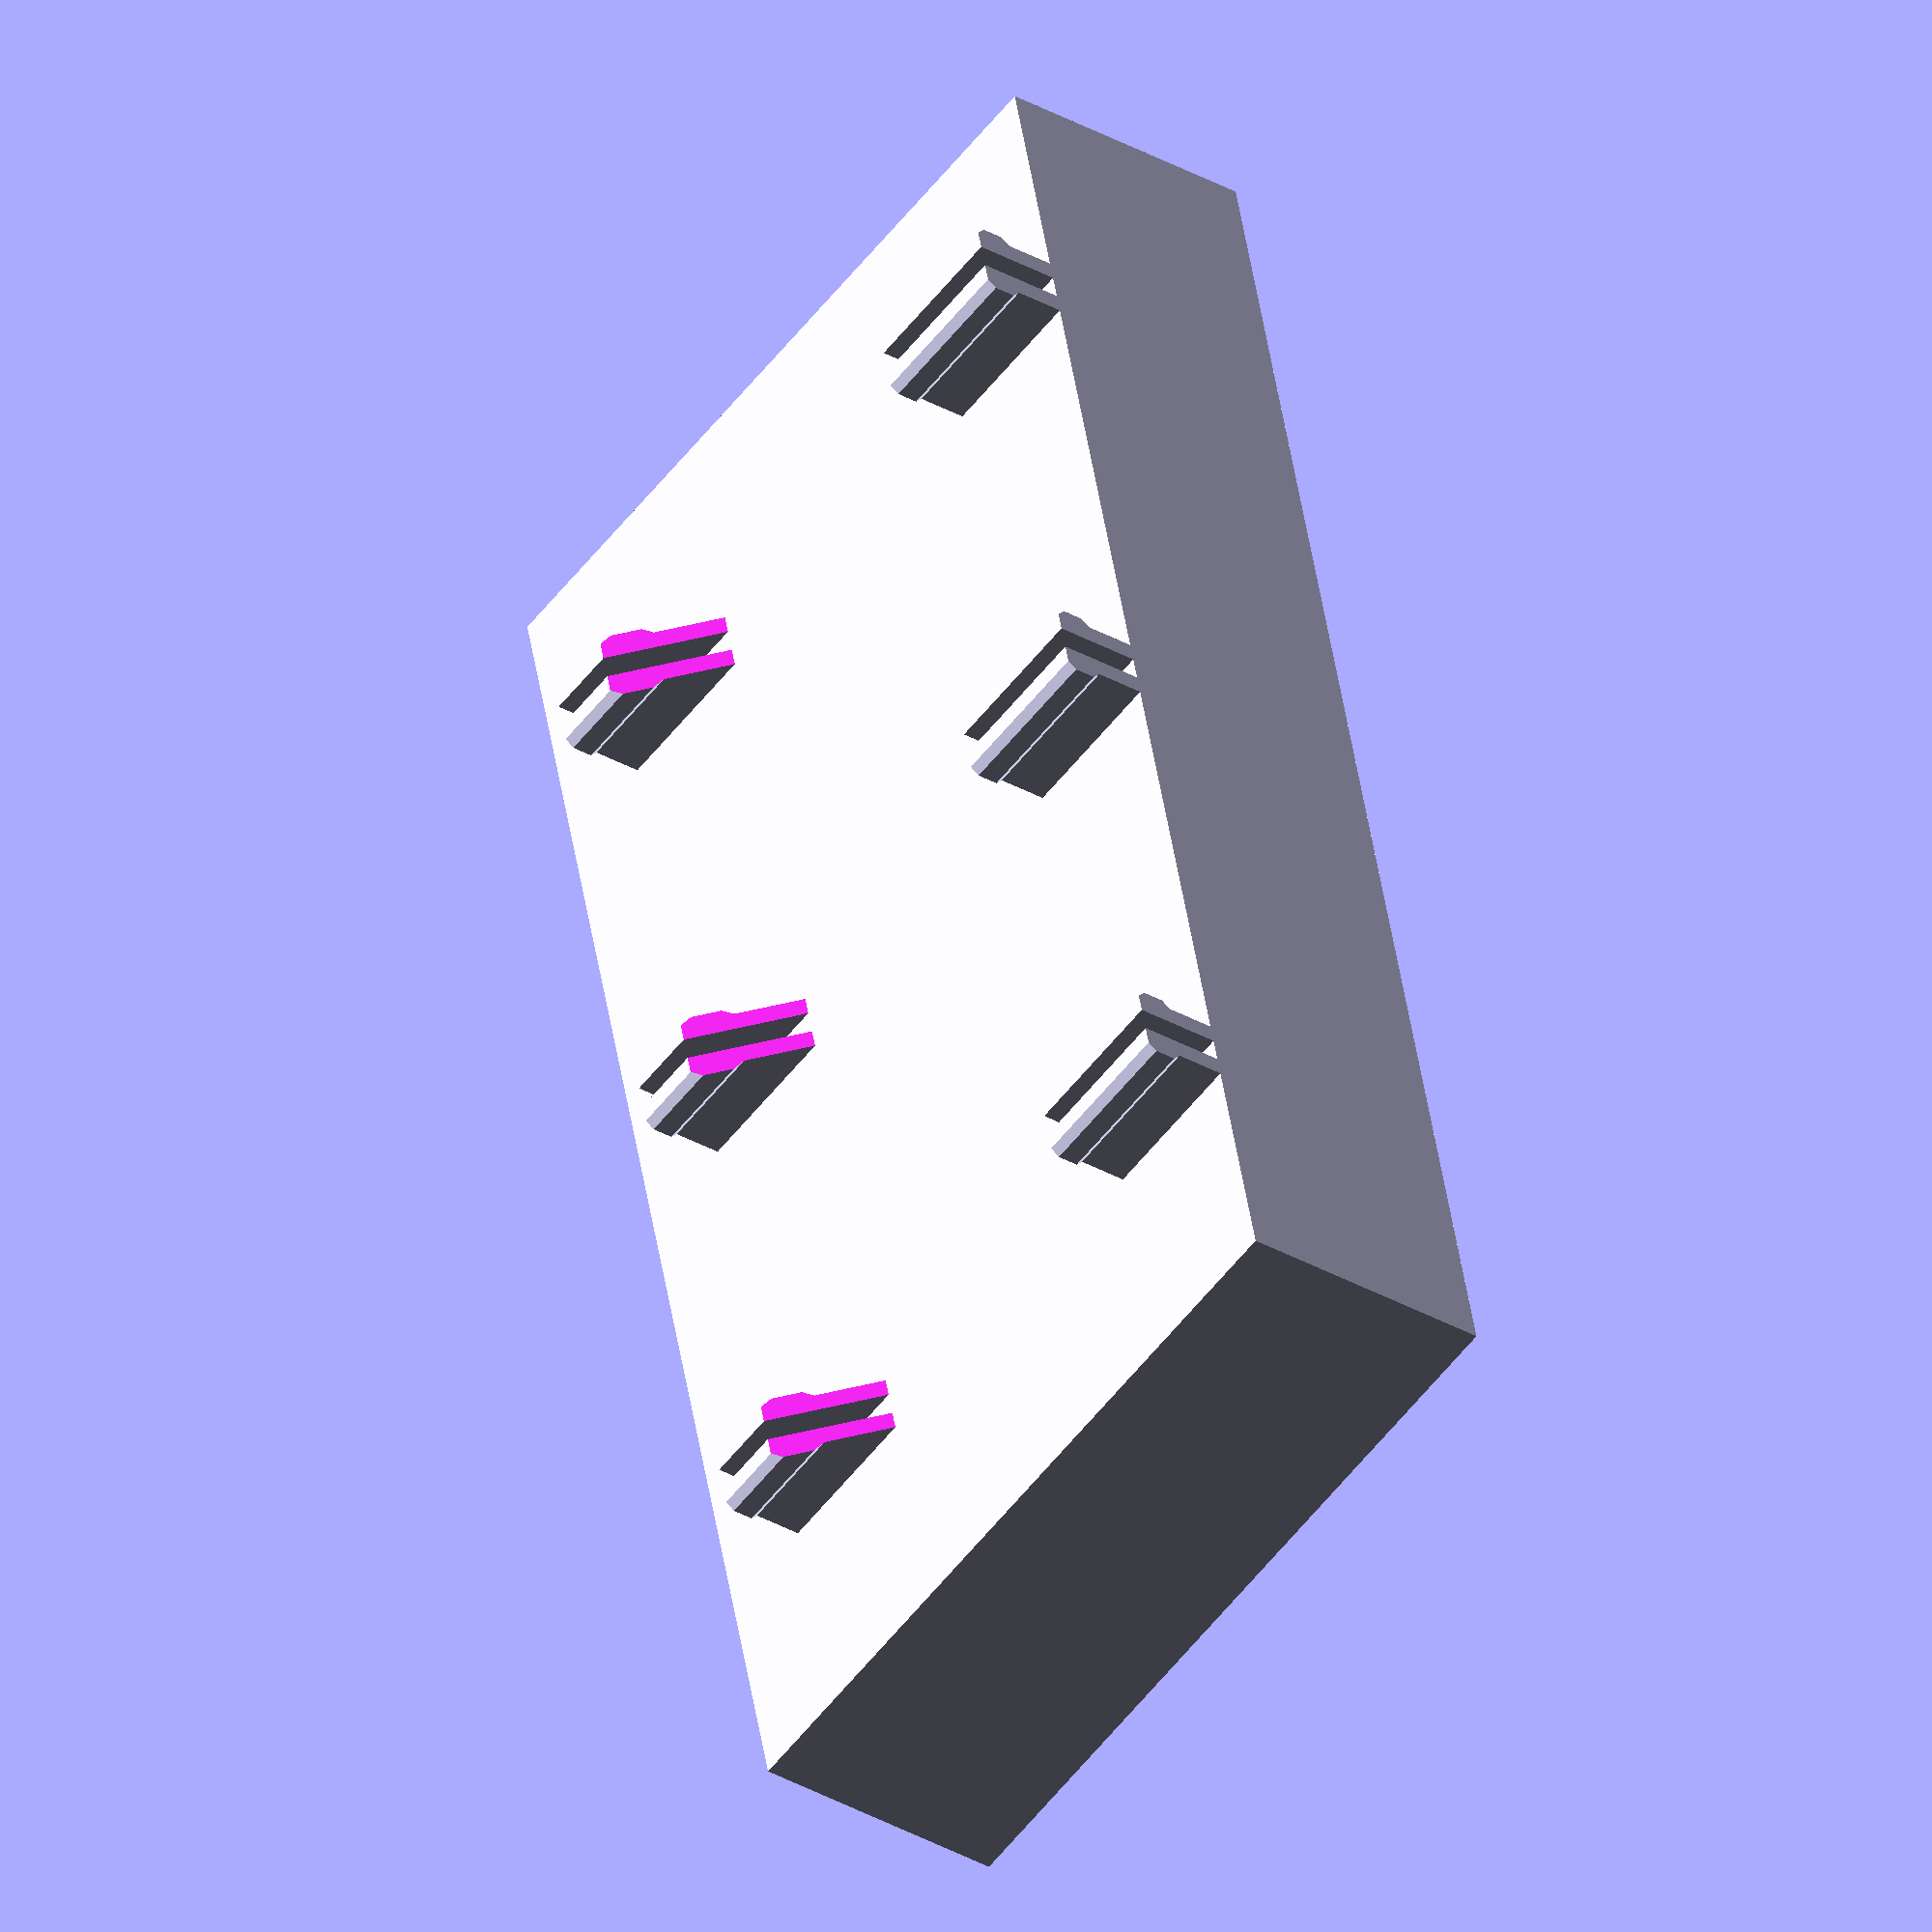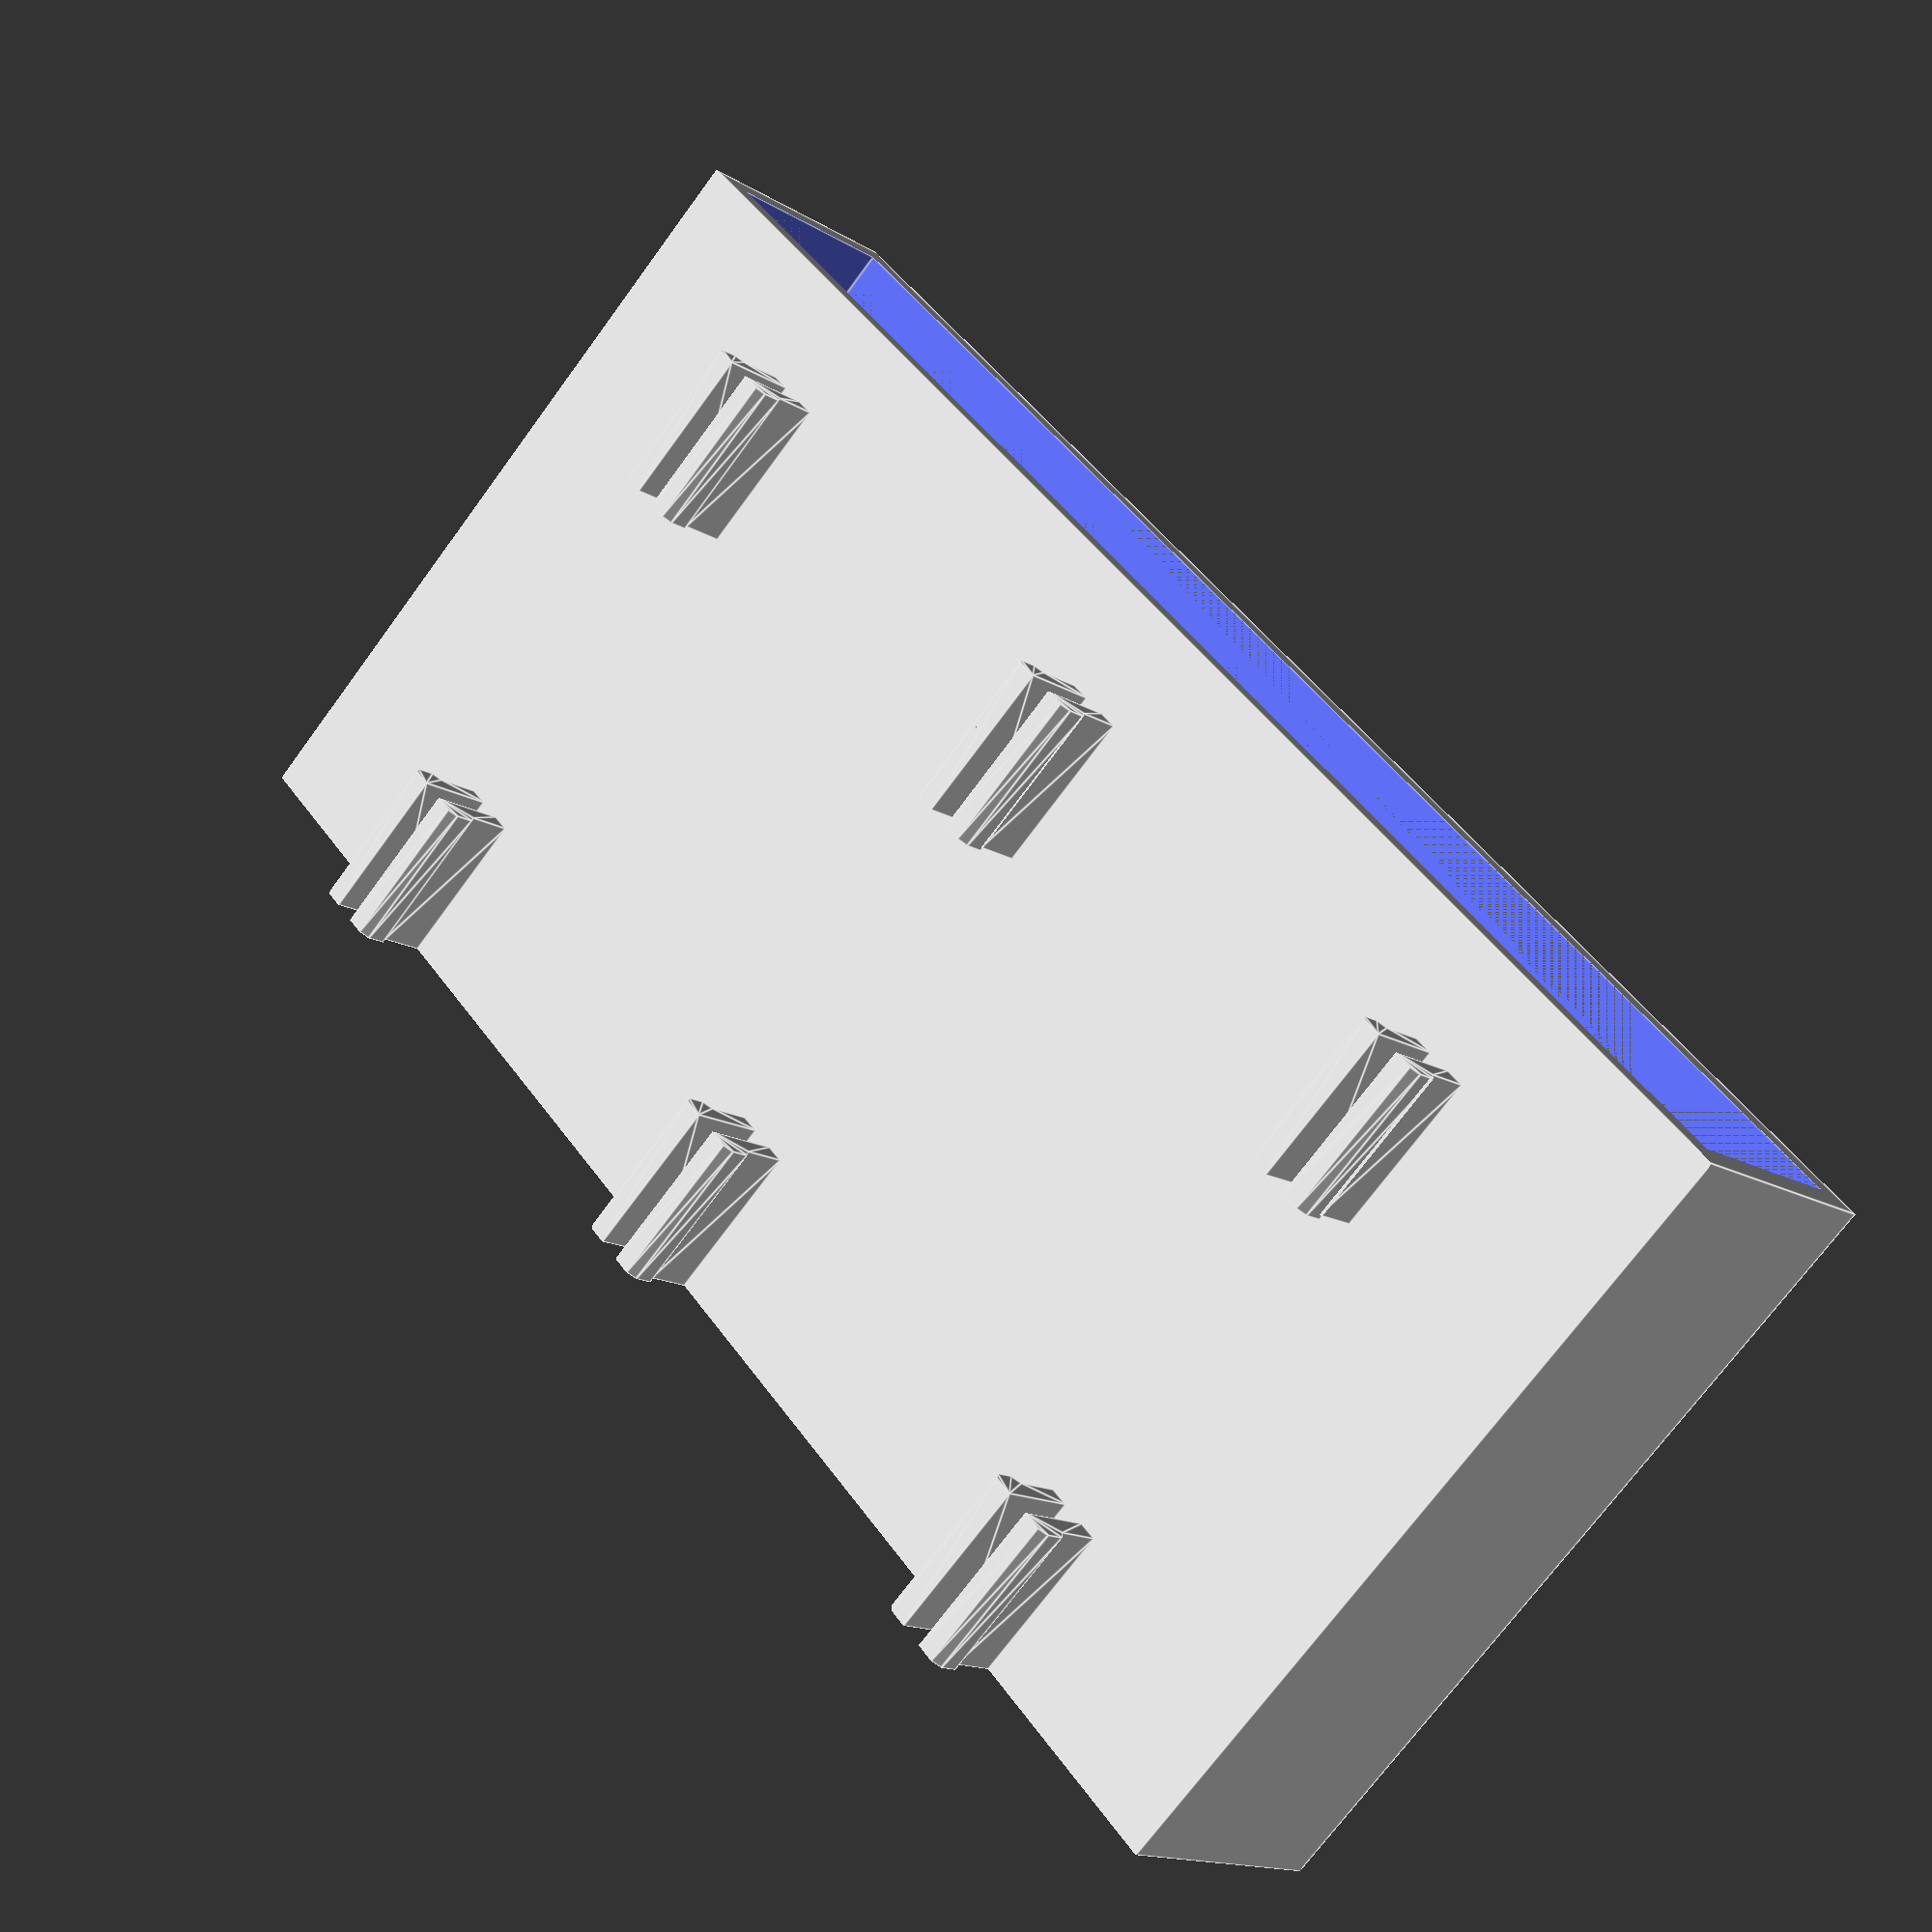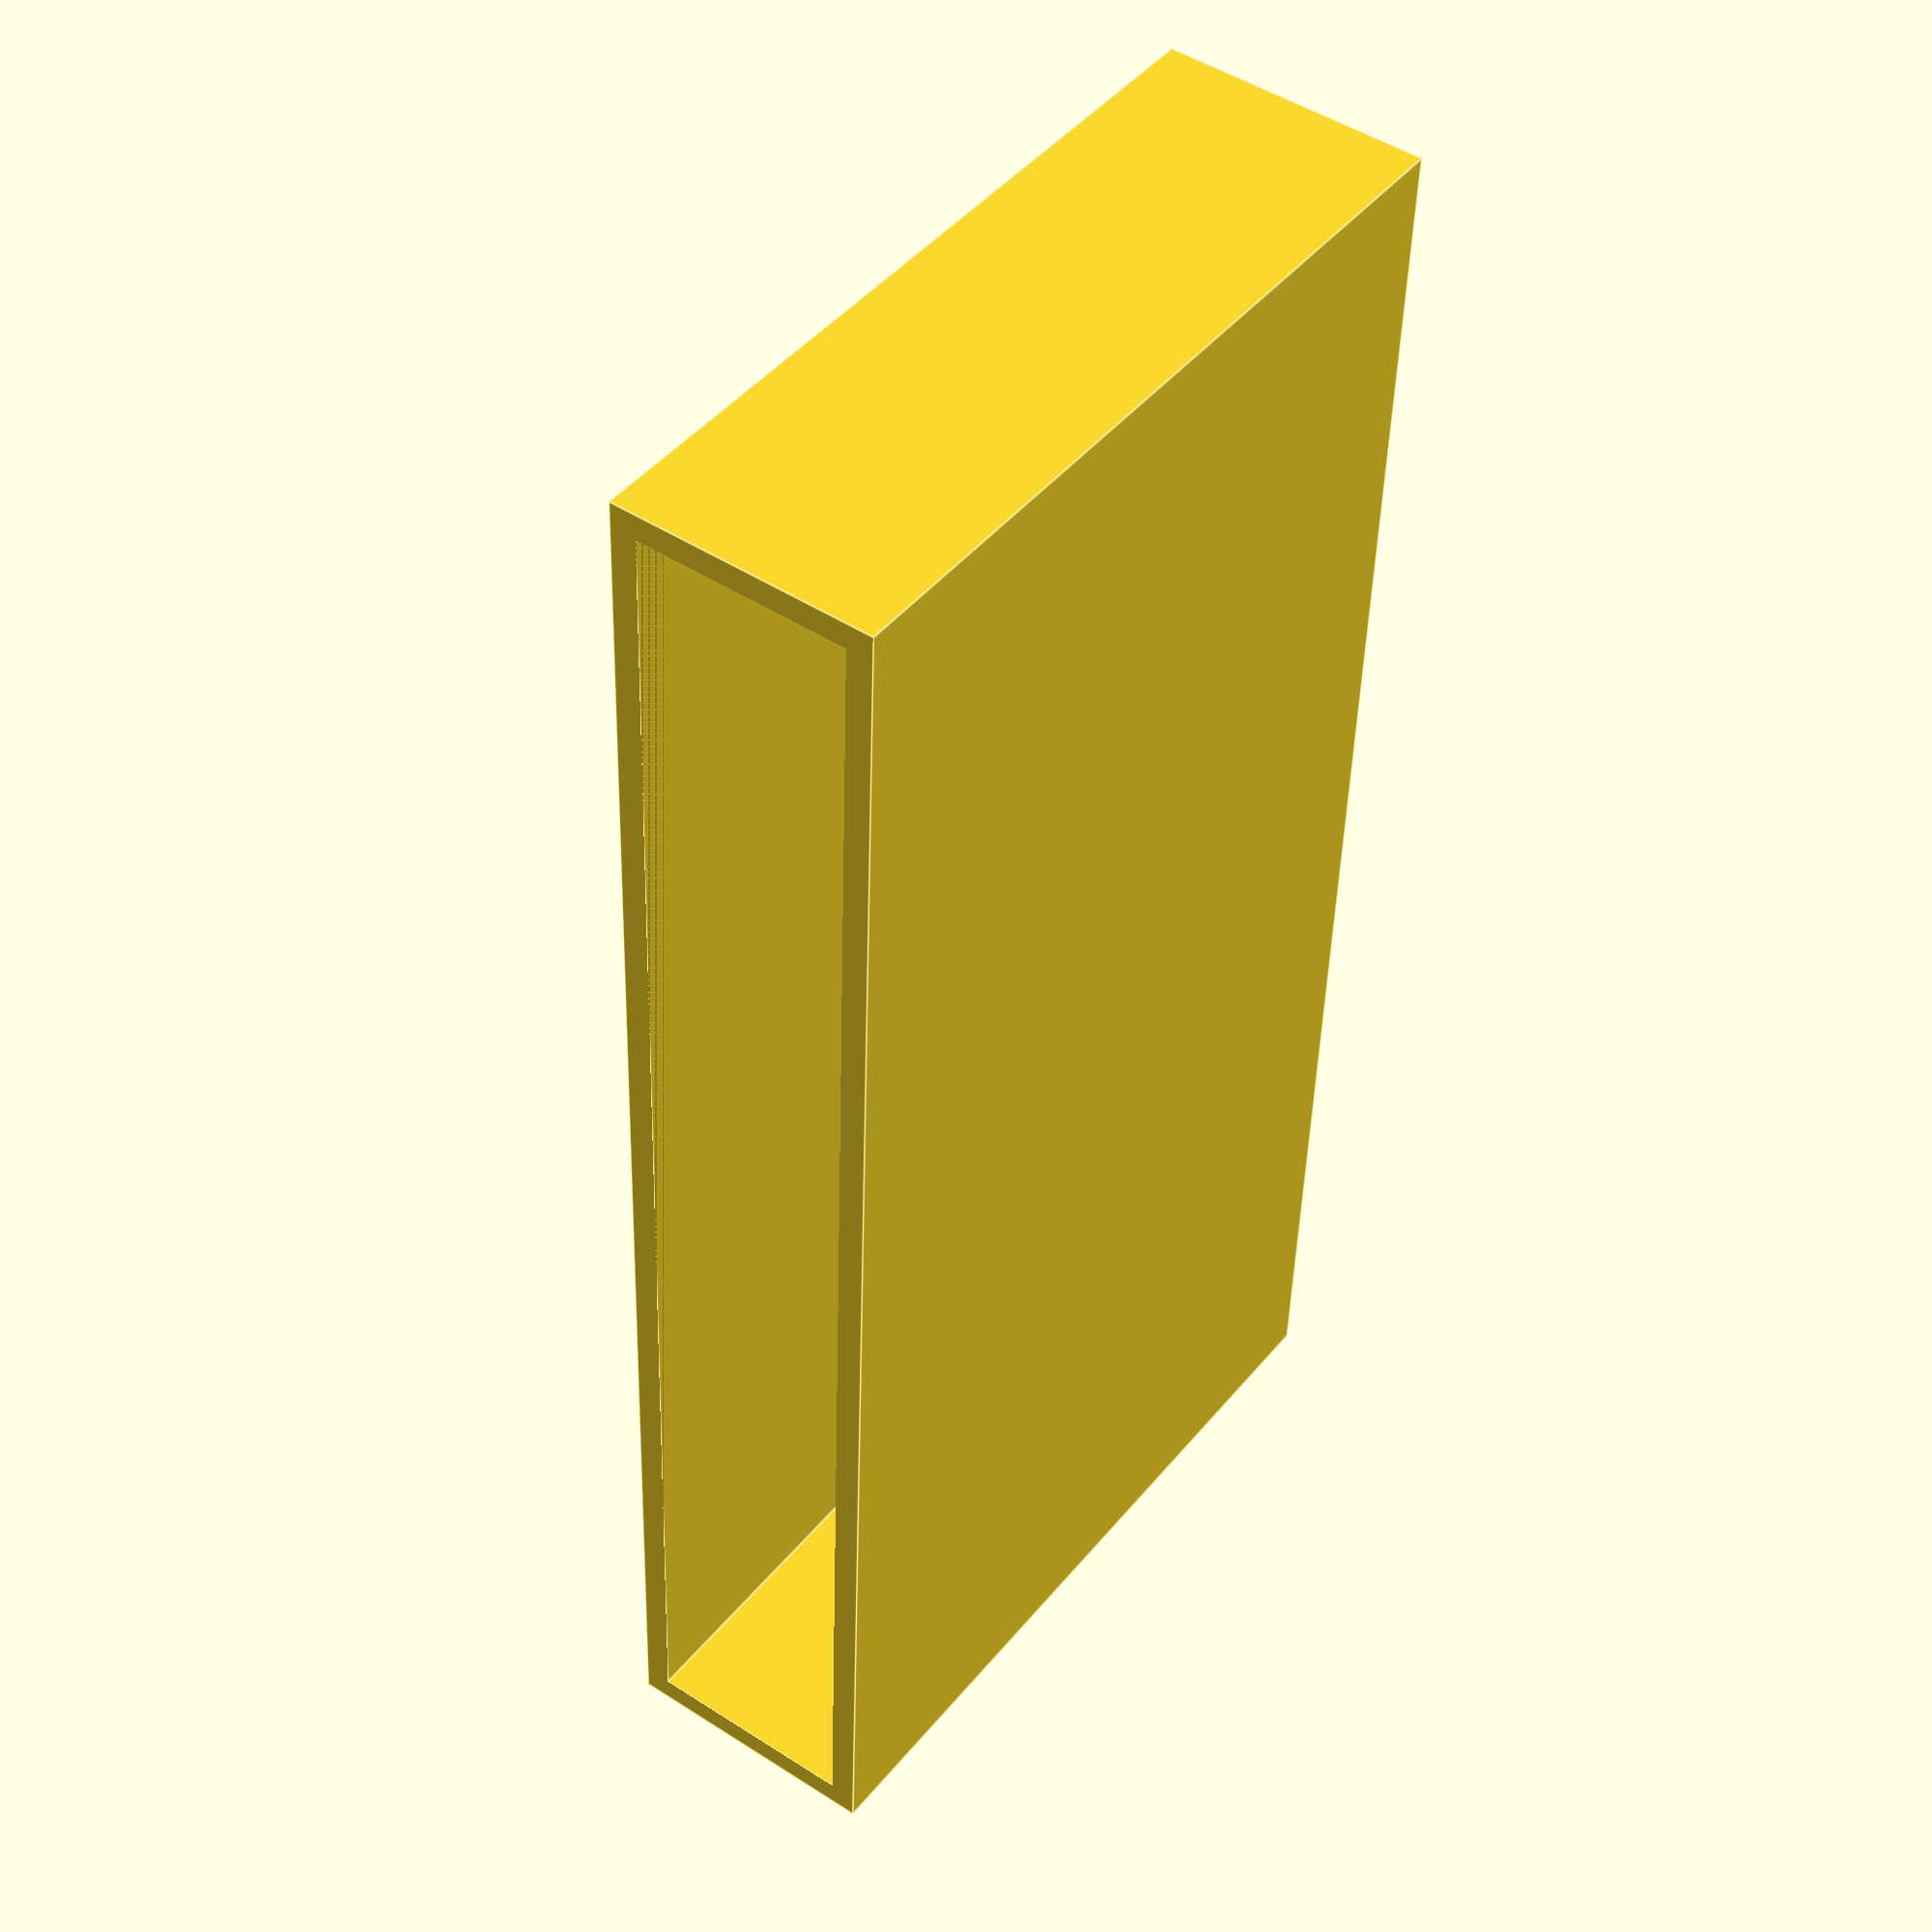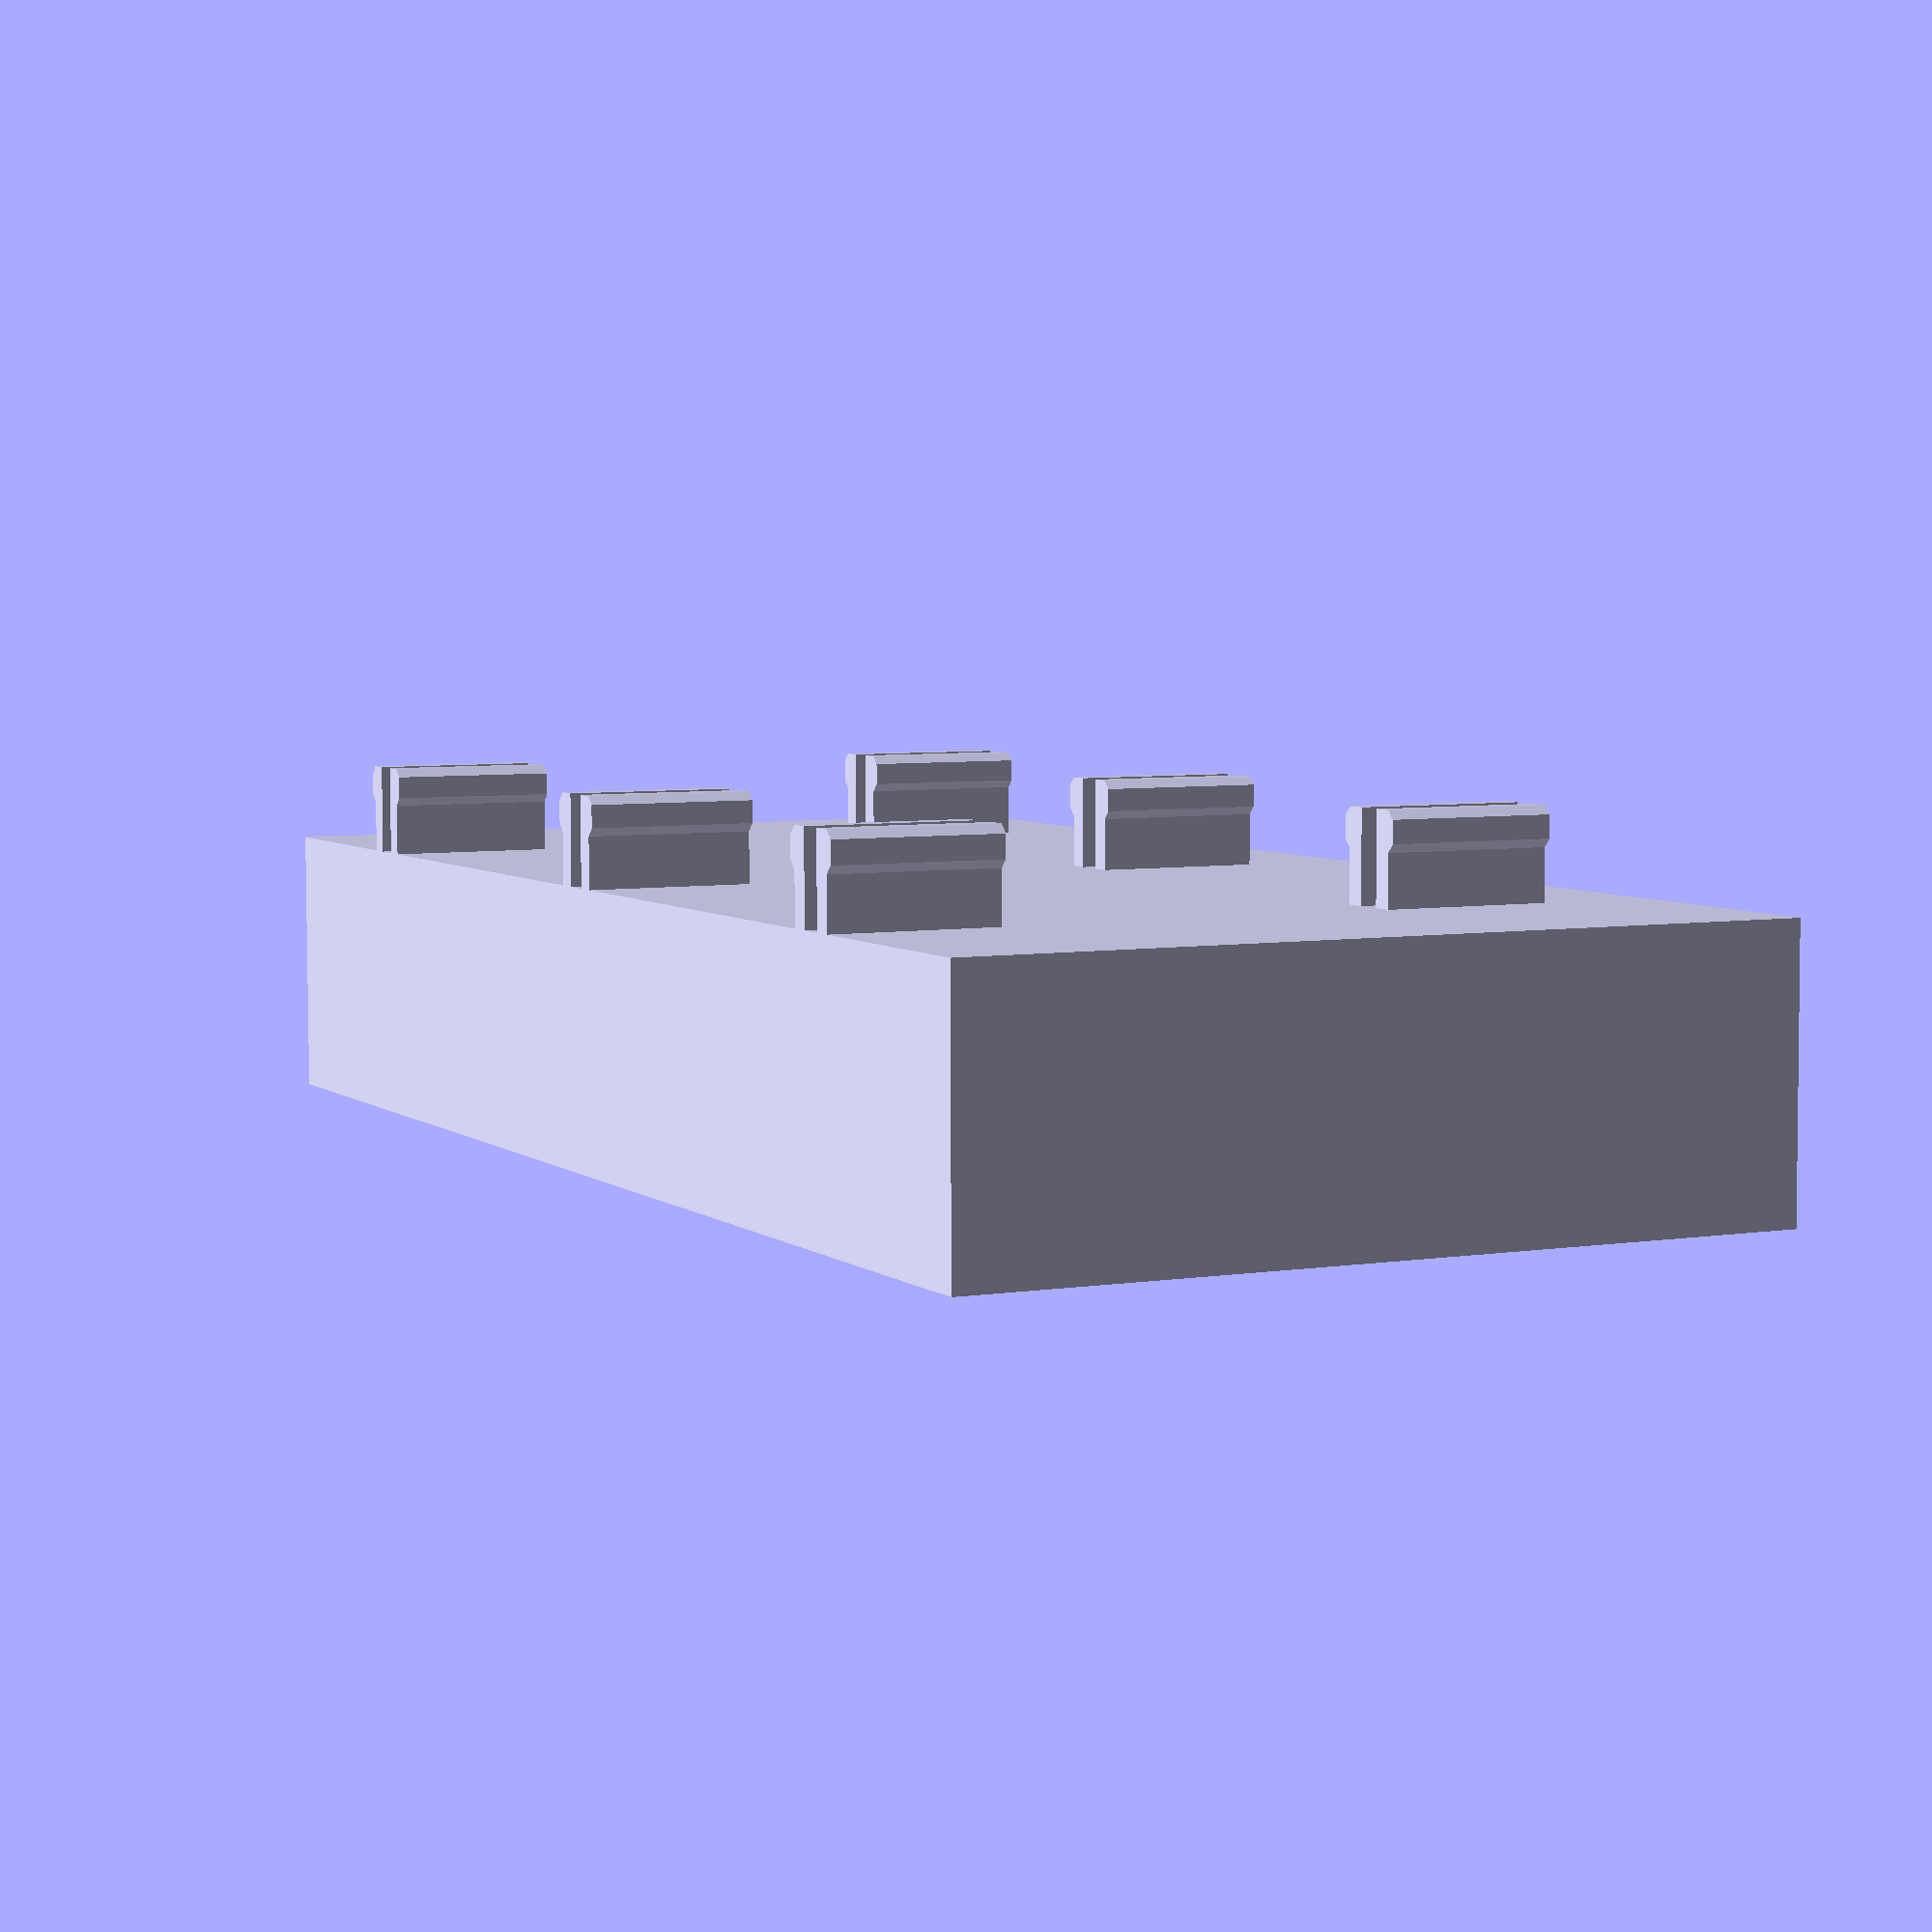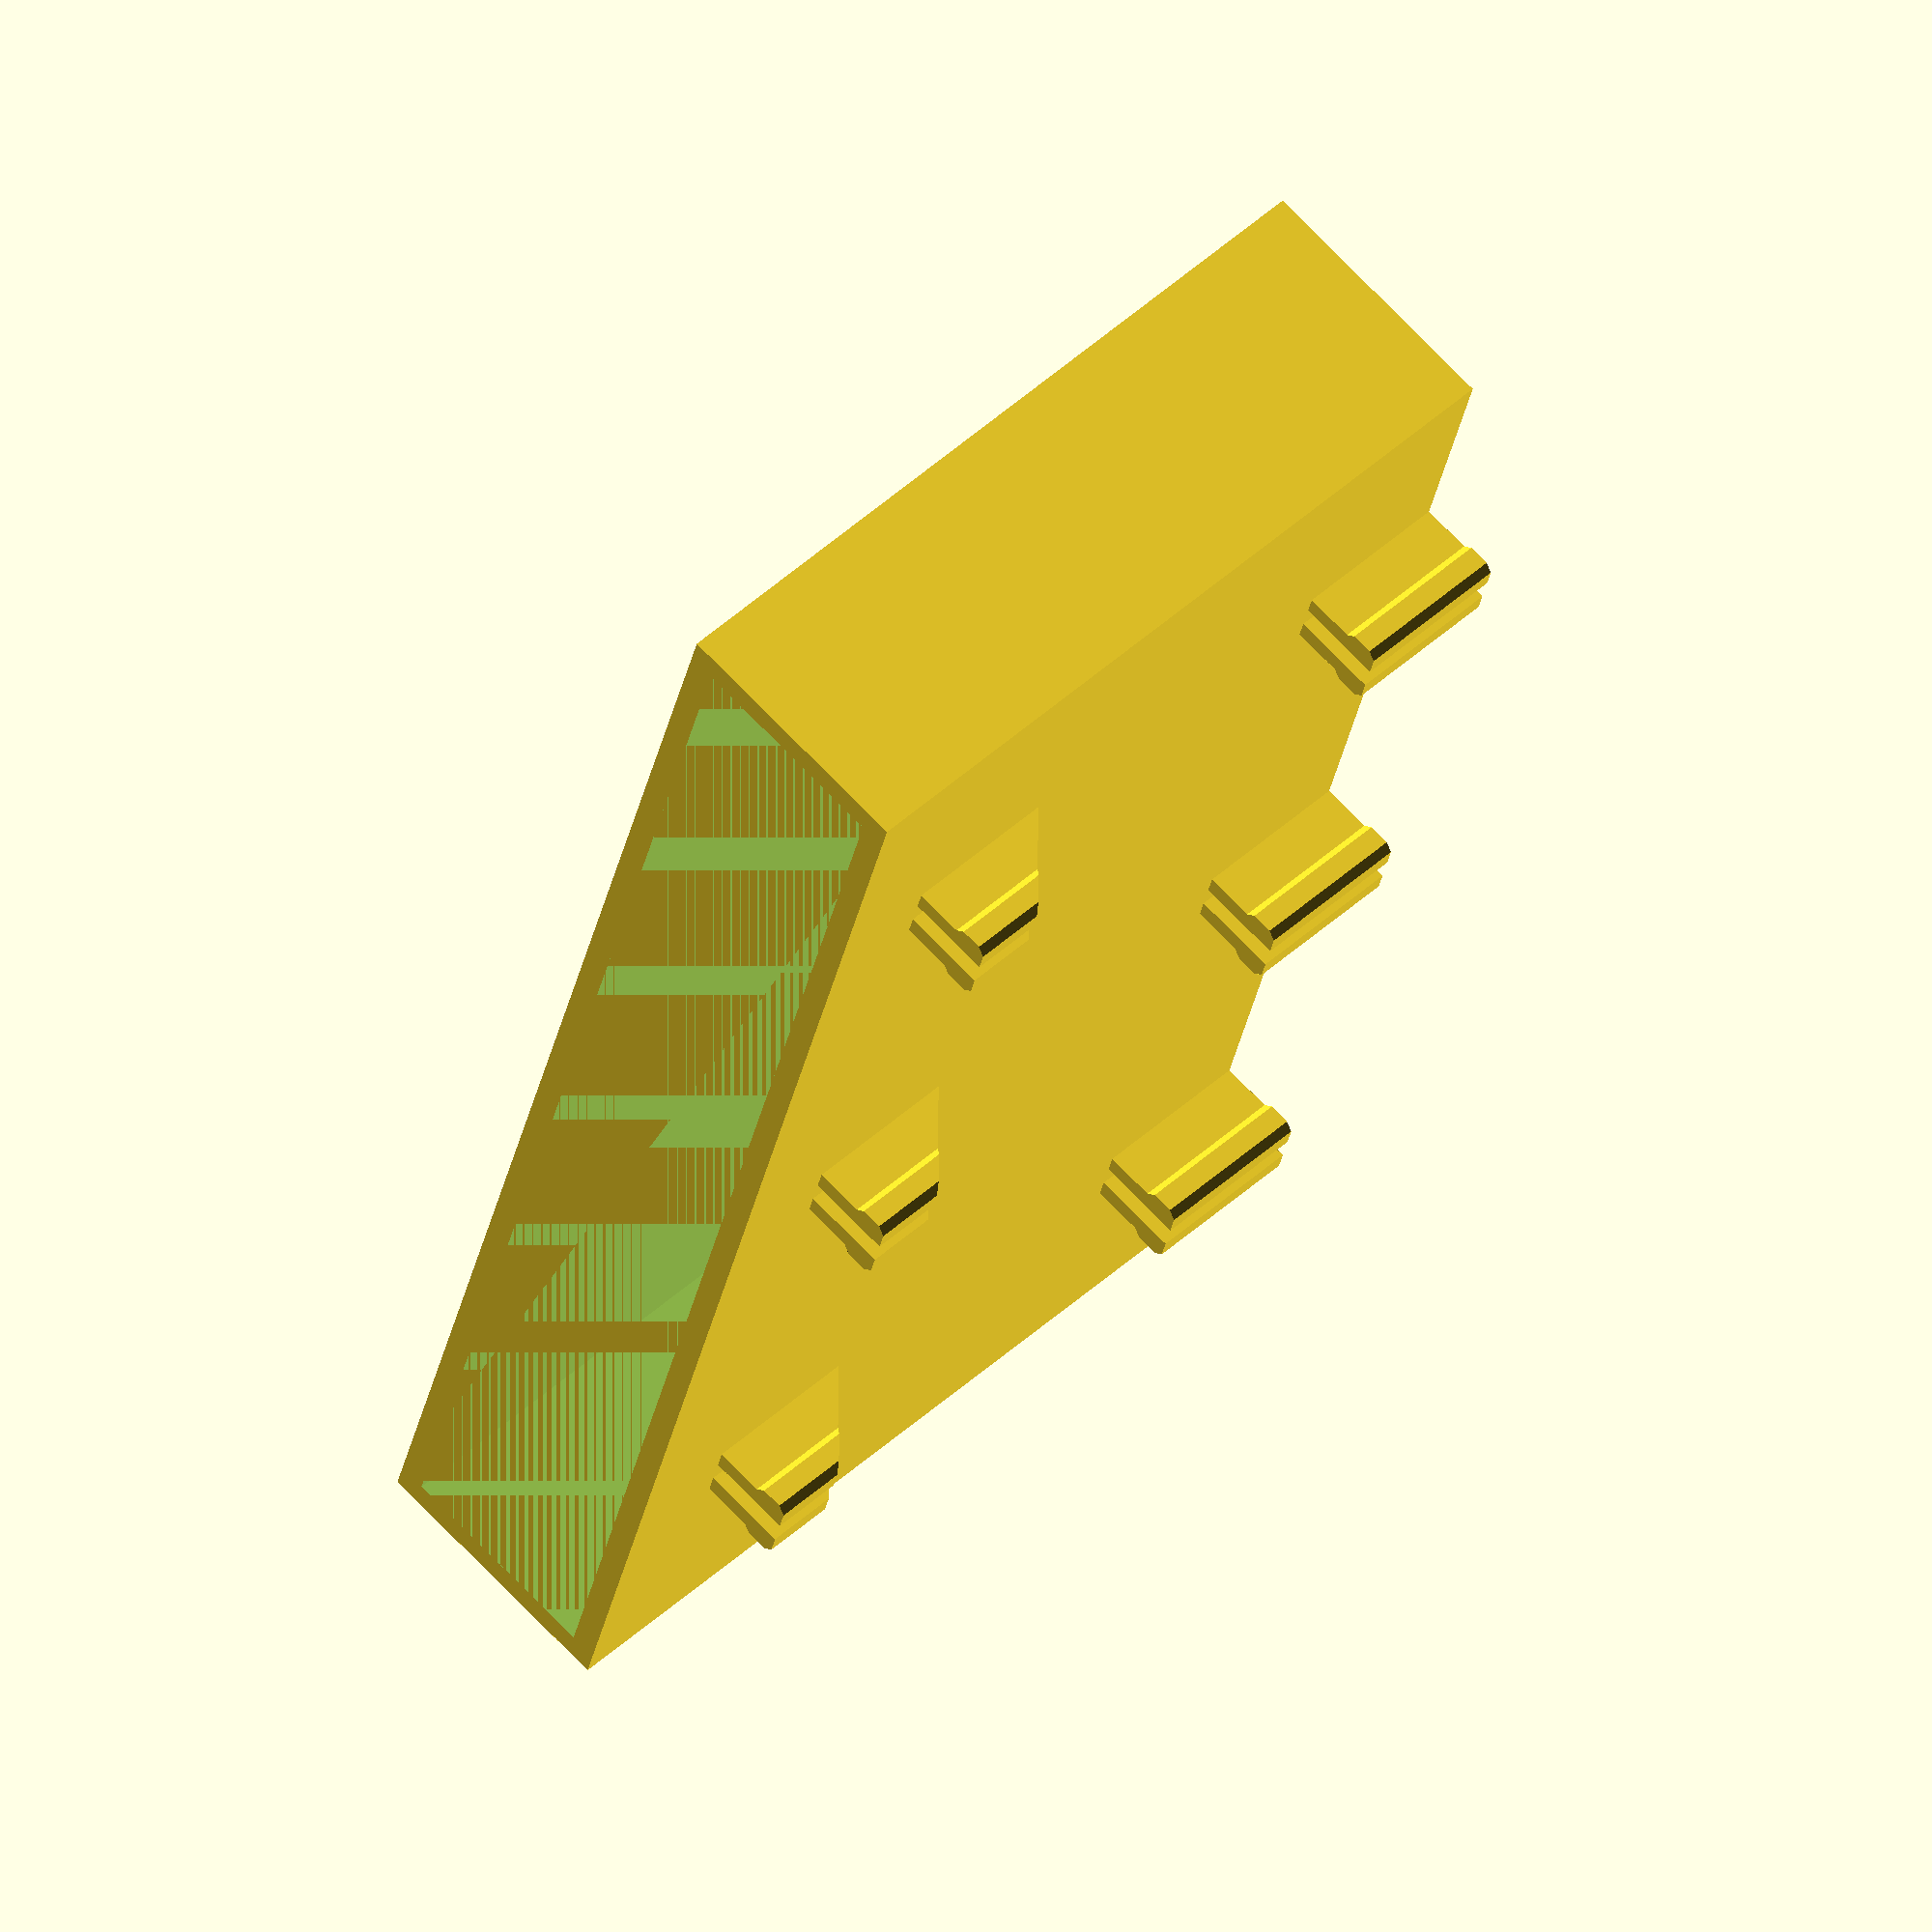
<openscad>
/* [Box Size] */
width = 120;
height = 60;
depth = 20;

/* [Hidden] */
plate_thickness = 0; 
clip_height     = 12;
gap_x           = 40;
gap_z           = 40;
padding_x       = 5;
HS              = 1000;

/* [Fillet] */
wall_fillet_radius = 0; // set > 0 to enable wall fillet

/* [Text] */
front_text = "";                             // text content; leave empty to disable
front_text_embossed = false;                  // false = engraved, true = embossed
front_text_size = 12;                         // font size in mm
front_text_depth = 1.0;                       // emboss/engrave depth in mm (along Y)
front_text_font = "Liberation Sans:style=Bold"; // OpenSCAD font spec
front_text_halign = "center";               // left | center | right
front_text_valign = "center";               // top | center | baseline | bottom
front_text_spacing = 1.0;                    // letter spacing multiplier
front_text_rotation = 0;                      // rotation in degrees within the face plane
front_text_offset_x = 0;                      // offset along X on the front face (mm)
front_text_offset_z = 0;                      // offset along Z on the front face (mm)

module skadis_box(width=120, height=160, depth=60, wall=2, bottom=3, fillet_radius=0) {
  back_plate_with_clips(width=width, height=height);
  front_box_on_plate(width=width, height=height, depth=depth, wall=wall, bottom=bottom, fillet_radius=fillet_radius);
}

module back_plate_with_clips(width, height) {
  translate([-width/2, -plate_thickness/2, 0])
    cube([width, plate_thickness, height]);

  W  = max(0, width - 2*padding_x);
  N  = max(1, floor(W/gap_x + 1));
  dx = -((N - 1)/2) * gap_x;

  H  = max(0, height - clip_height);
  NV = max(1, floor(H/gap_z + 1));

  for (i = [0 : N-1]) {
    for (j = [0 : NV-1]) {
      translate([dx + i*gap_x, -plate_thickness/2, j*gap_z])
        clip_pair(chamfer = (j > 0));
    }
  }
}

module clip_pair(chamfer=false) {
  union() {
    clip_single(chamfer=chamfer);                 
    mirror([1,0,0]) clip_single(chamfer=chamfer); 
  }
}

module clip_single(chamfer=false) {
  module clip_body() {
    linear_extrude(height=clip_height)
      rotate([0,0,180]) clip_profile();
  }

  if (chamfer) {
    difference() {
      clip_body();
      rotate([45, 0, 0])
        translate([-HS/2, -HS, -HS/2])
          cube([HS, HS, HS], center=false);
    }
  } else {
    clip_body();
  }
}

module clip_profile() {
  polygon(points=[
    [0.95, 0],
    [2.45, 0],
    [2.45, 3.7],
    [3.05, 4.3],
    [3.05, 5.9],
    [2.45, 6.5],
    [0.95, 6.5],
    [0.95, 0]
  ]);
}

// 2D rounded rectangle helper using offset for rounded joins
module rounded_rect_2d(w, d, r) {
  // Ensure non-negative radius and feasible dimensions
  rr = max(0, r);
  // Round corners by expanding and shrinking the rectangle footprint
  offset(r=rr) offset(delta=-rr) square([w, d], center=false);
}

// Generate 3D text positioned on the front face; embossed controls orientation and additional flip
module front_text_shape(width, height, depth, is_embossed=false) {
  has_text = (len(front_text) > 0);
  if (has_text) {
    y_front = plate_thickness/2 + depth;
    eps = 0.02;


    if (is_embossed) {
      // Emboss: start just outside the front face and extrude inward (net union creates outside bump)
      translate([front_text_offset_x, y_front + eps, (height/2) + front_text_offset_z])
        // Rotate 180° around X as requested; total 270° to keep front-face orientation while flipping glyph
        rotate([270, 0, 0])
          linear_extrude(height=front_text_depth)
            rotate([180, 180, front_text_rotation])
              text(front_text, size=front_text_size, font=front_text_font, halign=front_text_halign, valign=front_text_valign, spacing=front_text_spacing);
    } else {
      // Engrave: start slightly outside and cut inward (-Y) so it is visible on the surface
      translate([front_text_offset_x, y_front + eps, (height/2) + front_text_offset_z])
        rotate([90, 0, 0])
          linear_extrude(height=front_text_depth)
            rotate([0, 180, front_text_rotation])
              text(front_text, size=front_text_size, font=front_text_font, halign=front_text_halign, valign=front_text_valign, spacing=front_text_spacing);
    }
  }
}

module front_box_on_plate(width, height, depth, wall=2, bottom=3, fillet_radius=0) {
  fr = max(0, fillet_radius);

  // Base box geometry (hollow), independent of text treatment
  module base_box() {
    if (fr <= 0) {
      difference() {
        translate([-width/2, plate_thickness/2, 0])
          cube([width, depth, height]);

        translate([-(width/2) + wall, plate_thickness/2 + wall, bottom])
          cube([width - 2*wall, depth - 2*wall, height - bottom]);
      }
    } else {
      // Use 2D rounded rectangle extruded along Z to form the box with filleted walls
      difference() {
        // Outer shell
        translate([-width/2, plate_thickness/2, 0])
          linear_extrude(height=height)
            rounded_rect_2d(width, depth, fr);

        // Inner cavity: offset inward by wall to maintain thickness around corners, preserve bottom
        translate([-width/2, plate_thickness/2, bottom])
          linear_extrude(height=height - bottom)
            offset(delta=-wall)
              rounded_rect_2d(width, depth, fr);
      }
    }
  }

  // Apply text as engraved or embossed on the front face
  has_text = (len(front_text) > 0);
  if (has_text && !front_text_embossed) {
    difference() {
      base_box();
      front_text_shape(width, height, depth, is_embossed=false);
    }
  } else if (has_text && front_text_embossed) {
    union() {
      base_box();
      front_text_shape(width, height, depth, is_embossed=true);
    }
  } else {
    base_box();
  }
}

skadis_box(width=width, height=height, depth=depth, fillet_radius=wall_fillet_radius);

</openscad>
<views>
elev=232.0 azim=100.3 roll=35.9 proj=o view=wireframe
elev=71.7 azim=47.3 roll=323.8 proj=p view=edges
elev=135.6 azim=271.9 roll=143.8 proj=p view=edges
elev=354.3 azim=180.4 roll=244.2 proj=p view=wireframe
elev=311.3 azim=284.7 roll=44.8 proj=o view=wireframe
</views>
